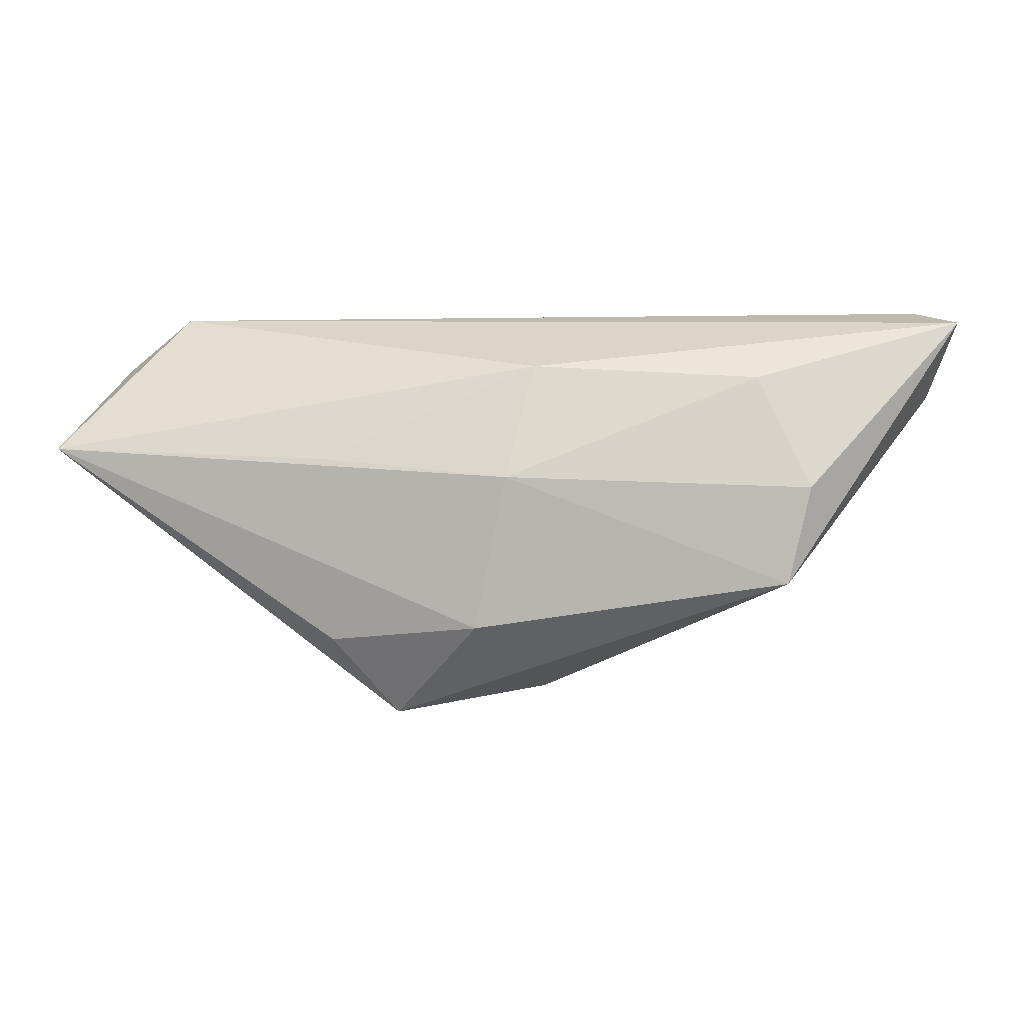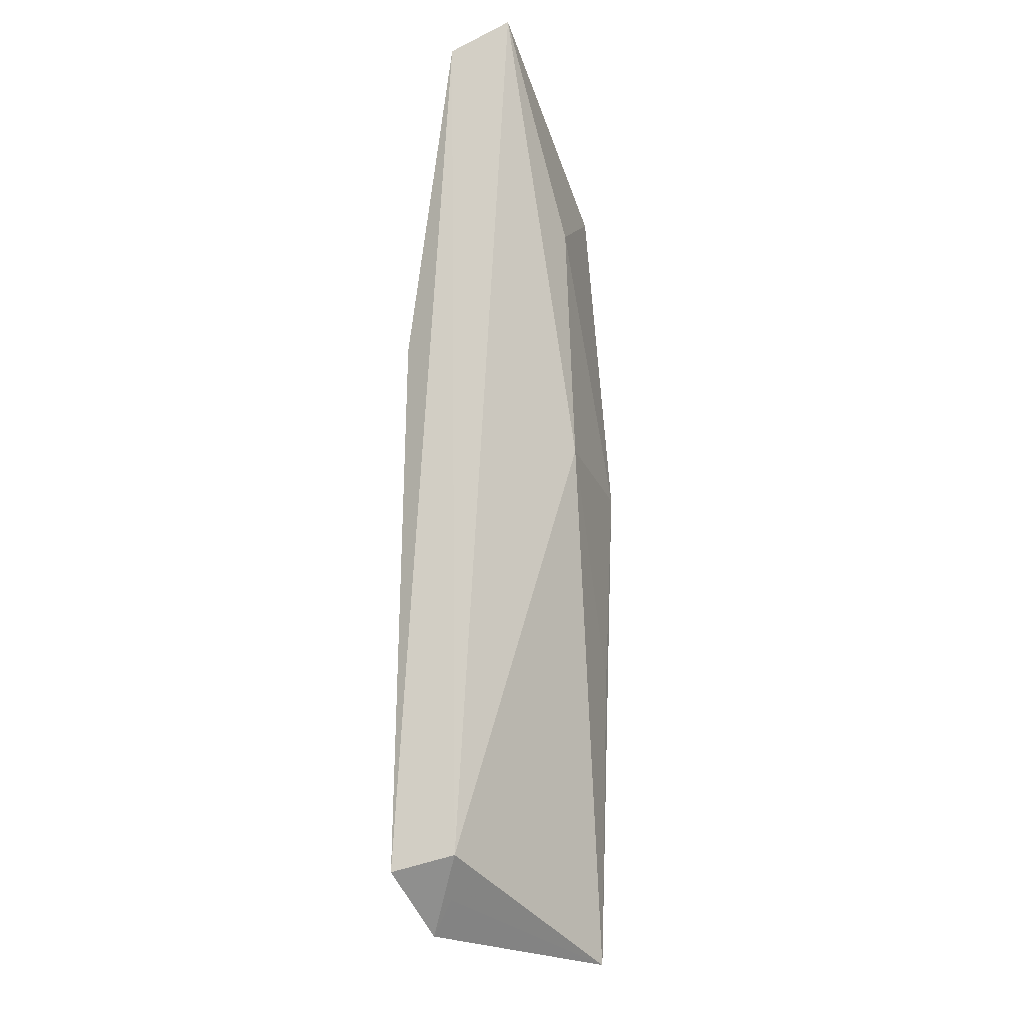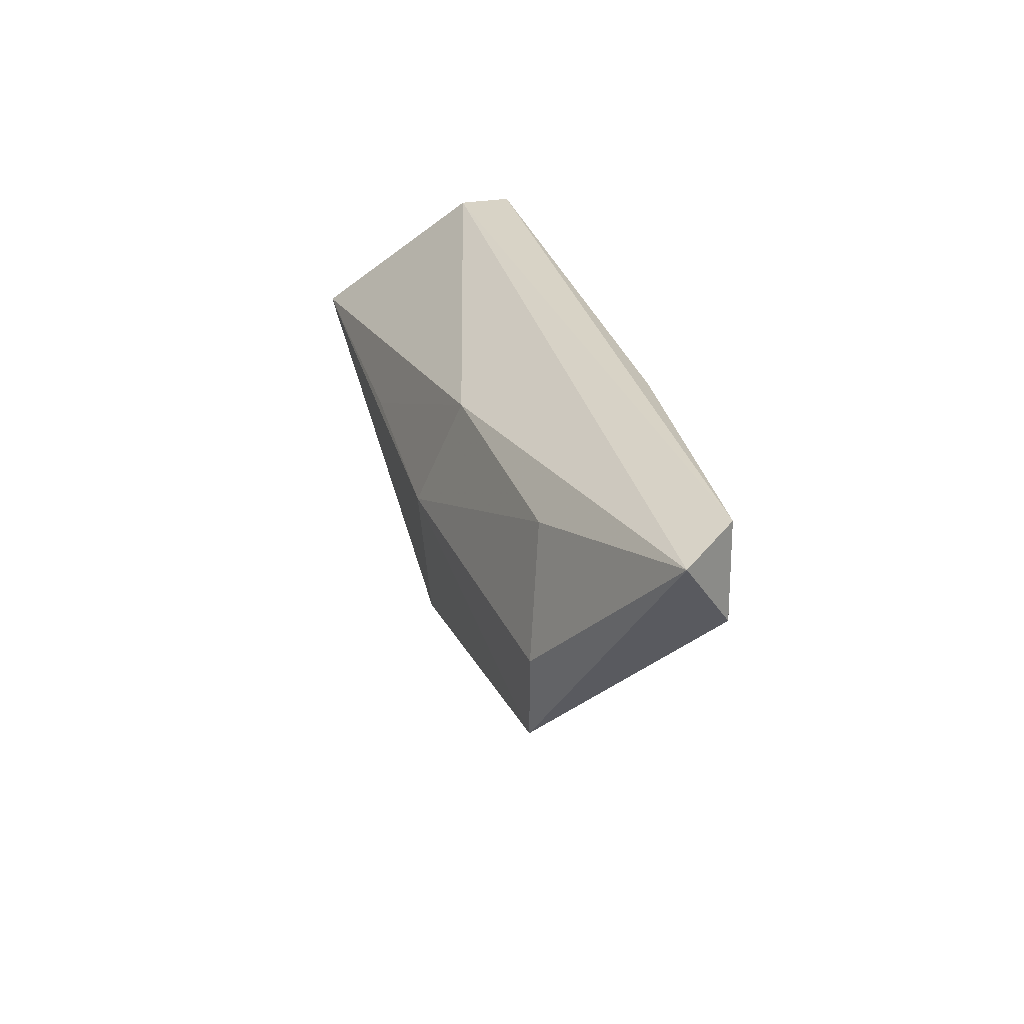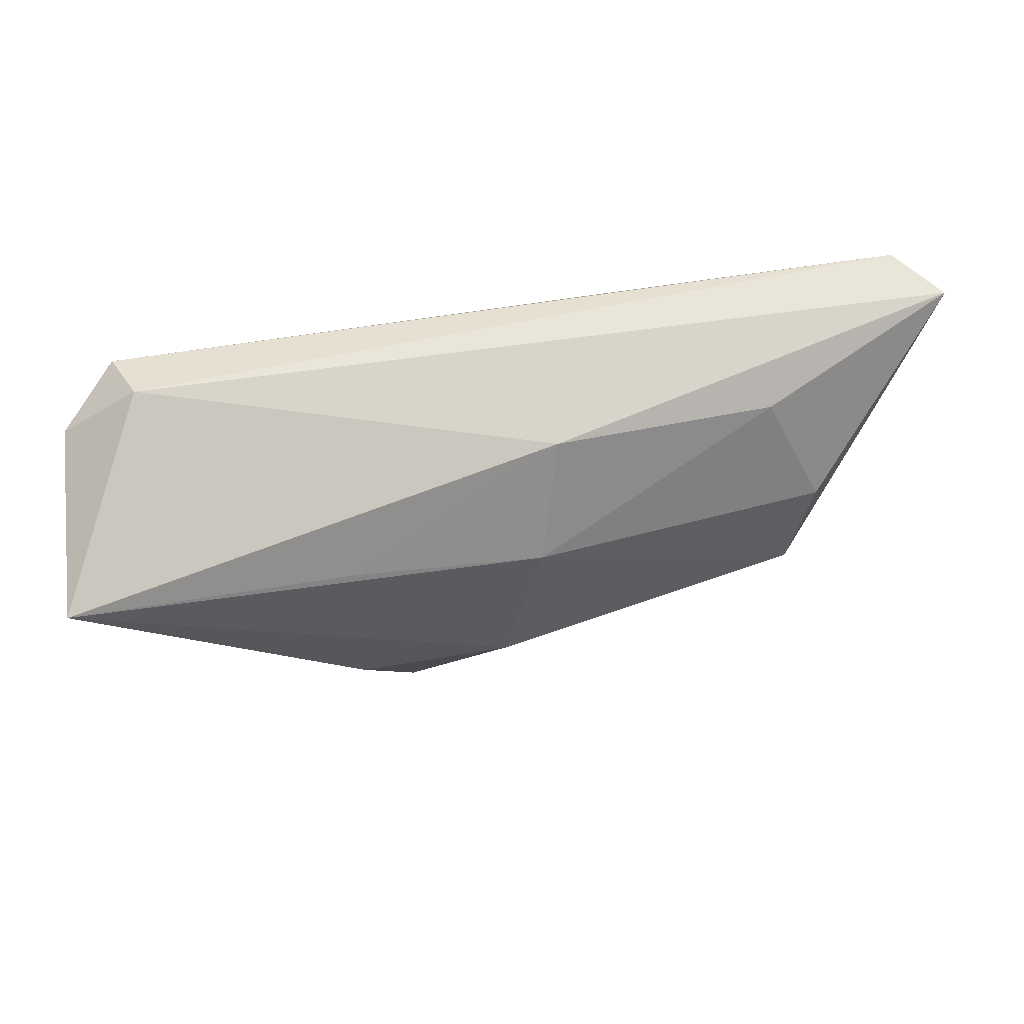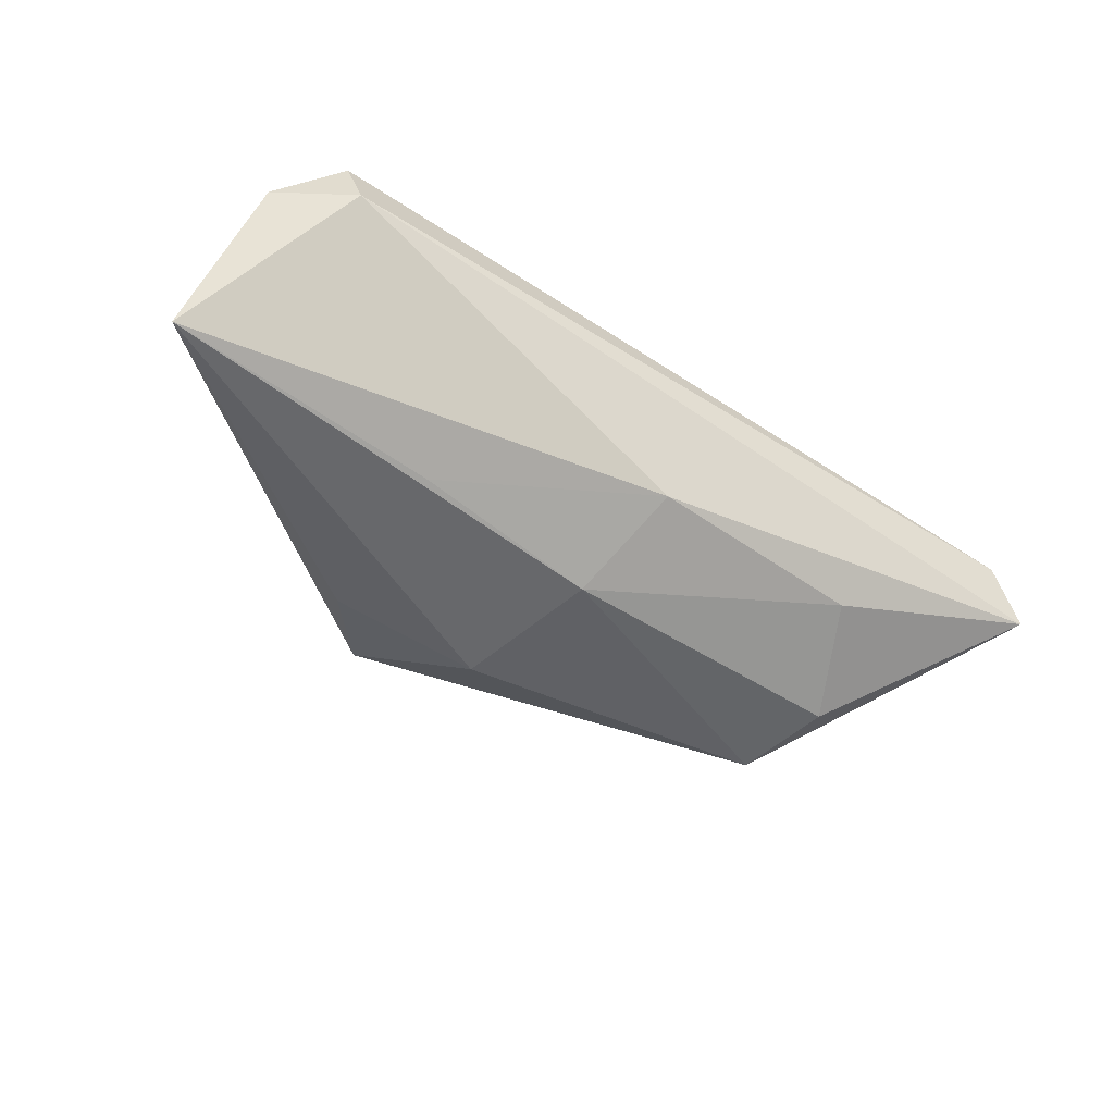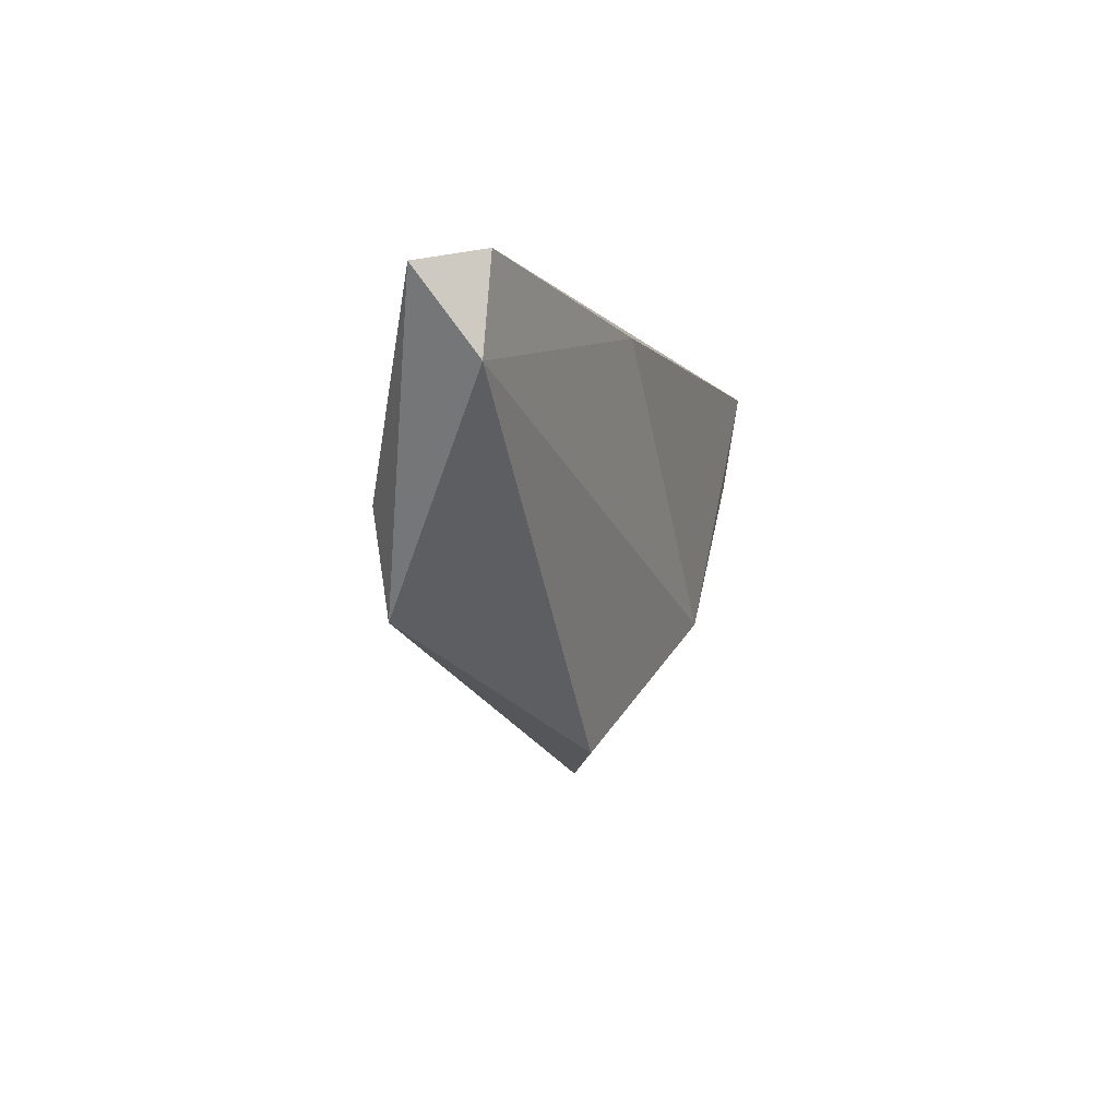
<metadata>
{"format":"obj","ext":"obj","renderer":"f3d","projection":"perspective","resolution":1024,"background":"white","views":[{"elev":0.2,"azim":-172.7,"up":"+Y"},{"elev":78.3,"azim":91.1,"up":"+Y"},{"elev":29.5,"azim":-106.1,"up":"+Y"},{"elev":45.7,"azim":166.0,"up":"+Y"},{"elev":-58.5,"azim":146.5,"up":"+Z"},{"elev":-4.0,"azim":-74.0,"up":"+Y"}]}
</metadata>
<code>
v -0.004633 -0.0009006 -0.01411
v 0.02747 -0.02005 0.002523
v -0.05976 0.01011 0.007406
v 0.05239 0.0148 0.007399
v 0.01989 0.001555 -0.01353
v 0.0144 -0.01309 0.01243
v -0.06334 0.01973 0.0008223
v -0.04094 -0.0147 -0.009378
v 0.03604 0.007164 0.01201
v -0.03696 0.01219 -0.007151
v 0.05569 0.002987 -0.01331
v 0.0481 0.01751 0.005361
v -0.01912 0.01905 0.01243
v 0.04292 0.02167 0.004978
v -0.007863 0.01377 -0.008777
v -0.0003318 -0.02064 -0.01153
v -0.007761 -0.02943 0.004314
v 0.05047 0.002898 0.003814
v -0.05823 0.02167 0.007854
v 0.01137 -0.03258 -0.003104
v 0.01913 -0.02238 -0.009329
v 0.04503 0.02078 0.01243
v -0.04381 -0.002234 -0.01021
f 18 11 4
f 4 11 12
f 12 14 4
f 11 14 12
f 7 14 15
f 15 14 11
f 2 6 20
f 2 18 6
f 20 11 2
f 11 18 2
f 20 8 16
f 19 14 7
f 20 6 17
f 17 8 20
f 9 18 4
f 6 18 9
f 4 14 22
f 22 9 4
f 14 19 22
f 22 19 13
f 22 13 6
f 6 9 22
f 7 15 10
f 23 8 7
f 7 10 23
f 21 11 20
f 20 16 21
f 21 16 11
f 3 17 6
f 6 13 3
f 13 19 3
f 8 17 3
f 7 8 3
f 3 19 7
f 5 15 11
f 1 16 8
f 8 23 1
f 11 16 1
f 1 5 11
f 15 5 1
f 1 10 15
f 1 23 10

</code>
